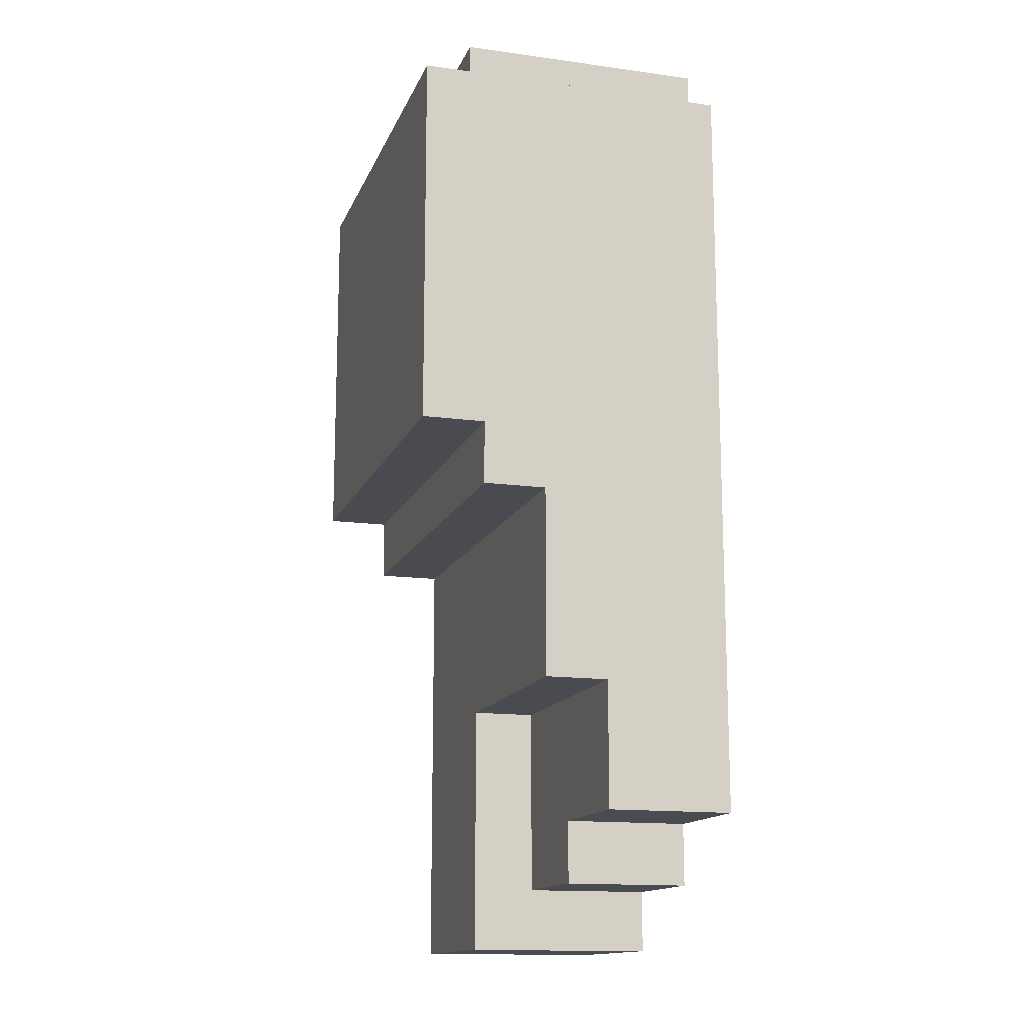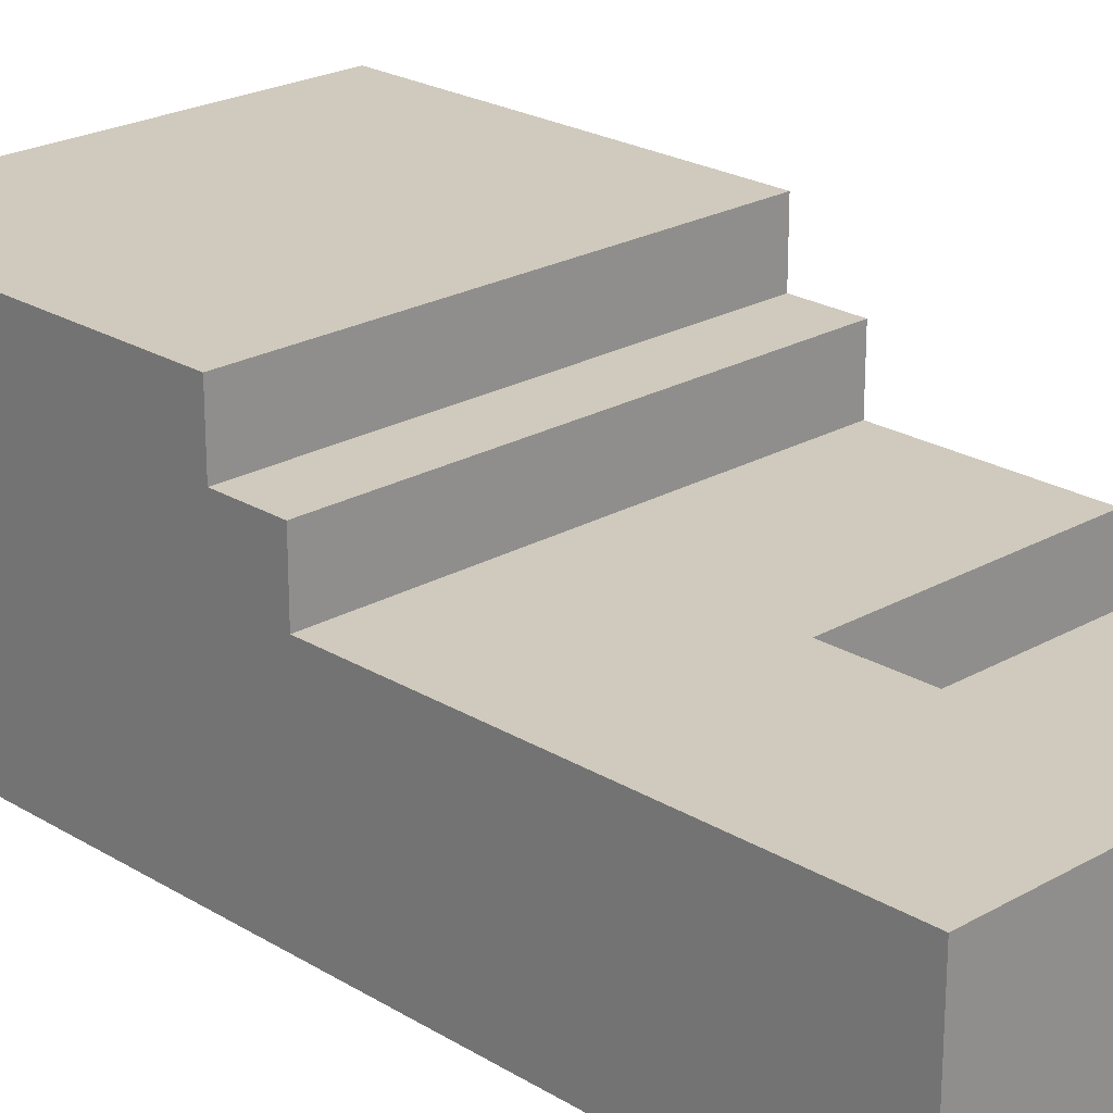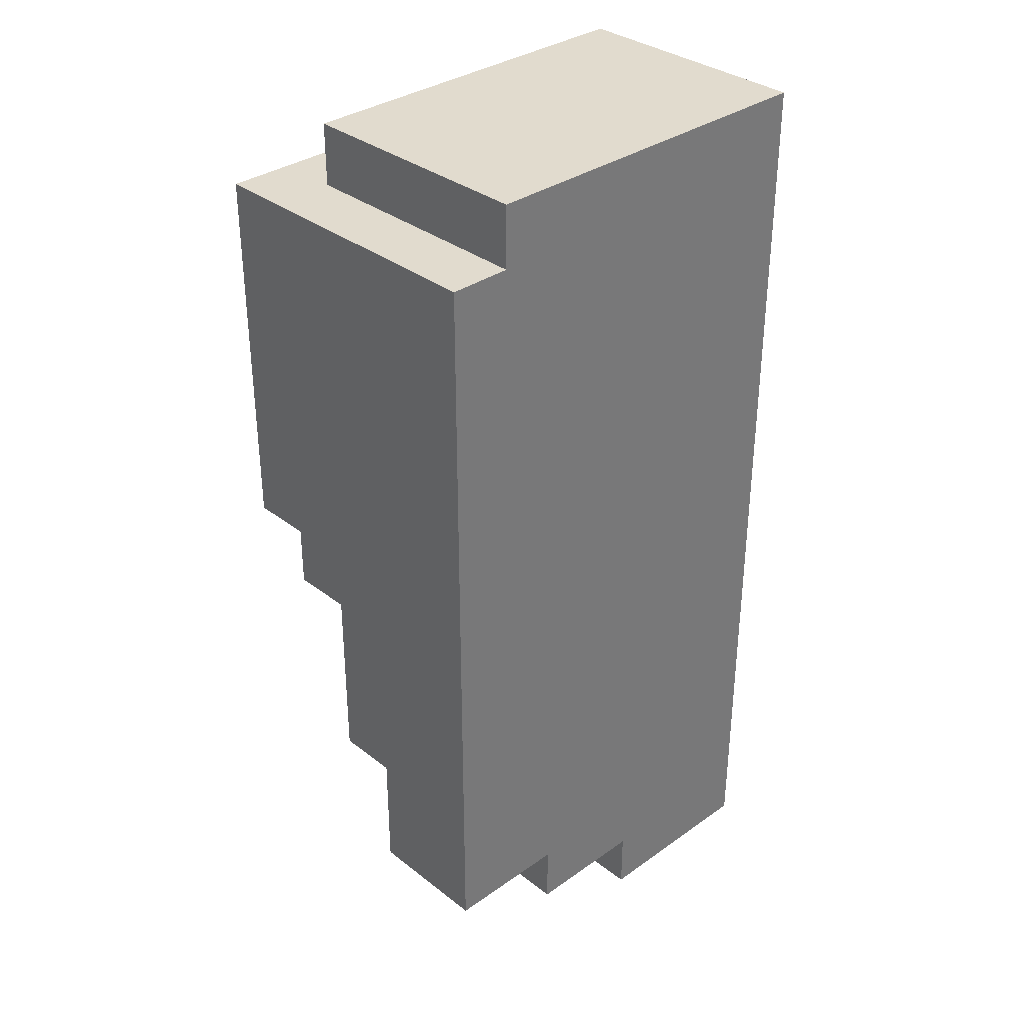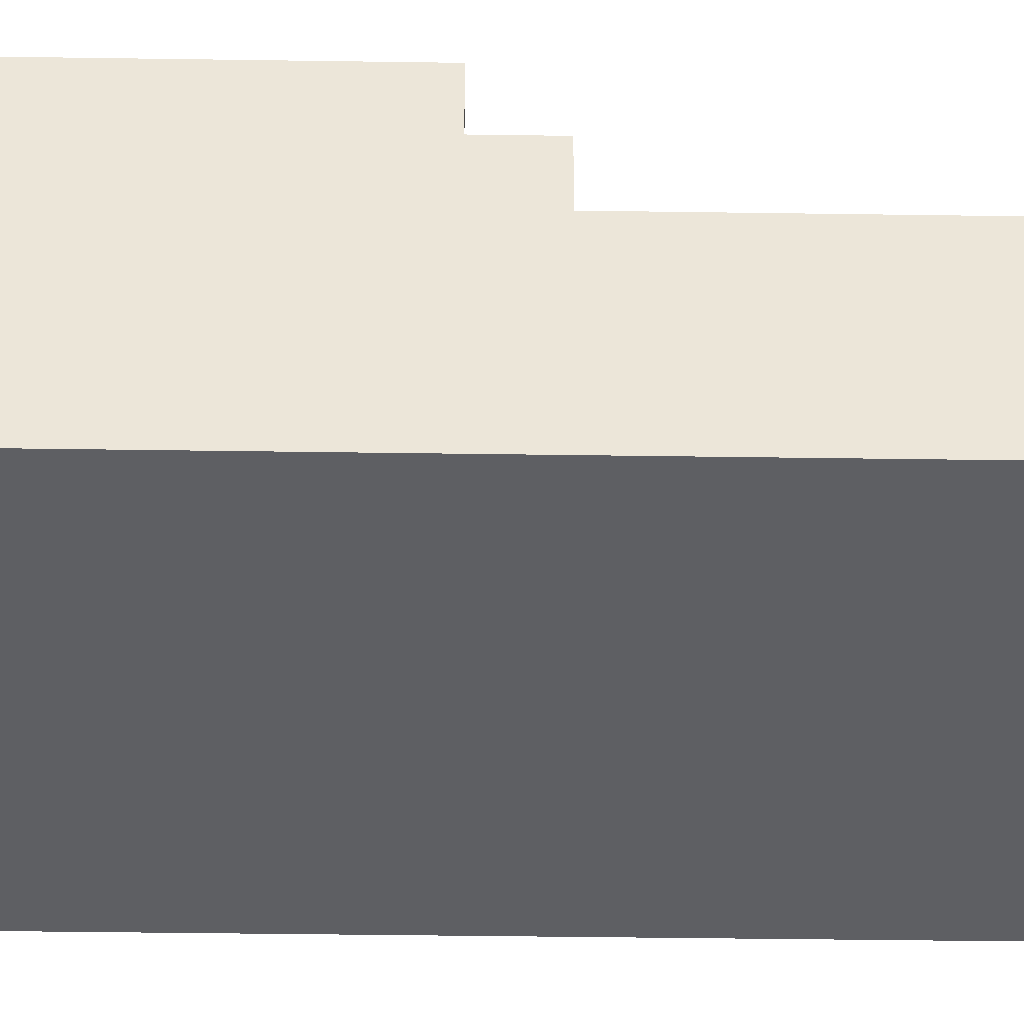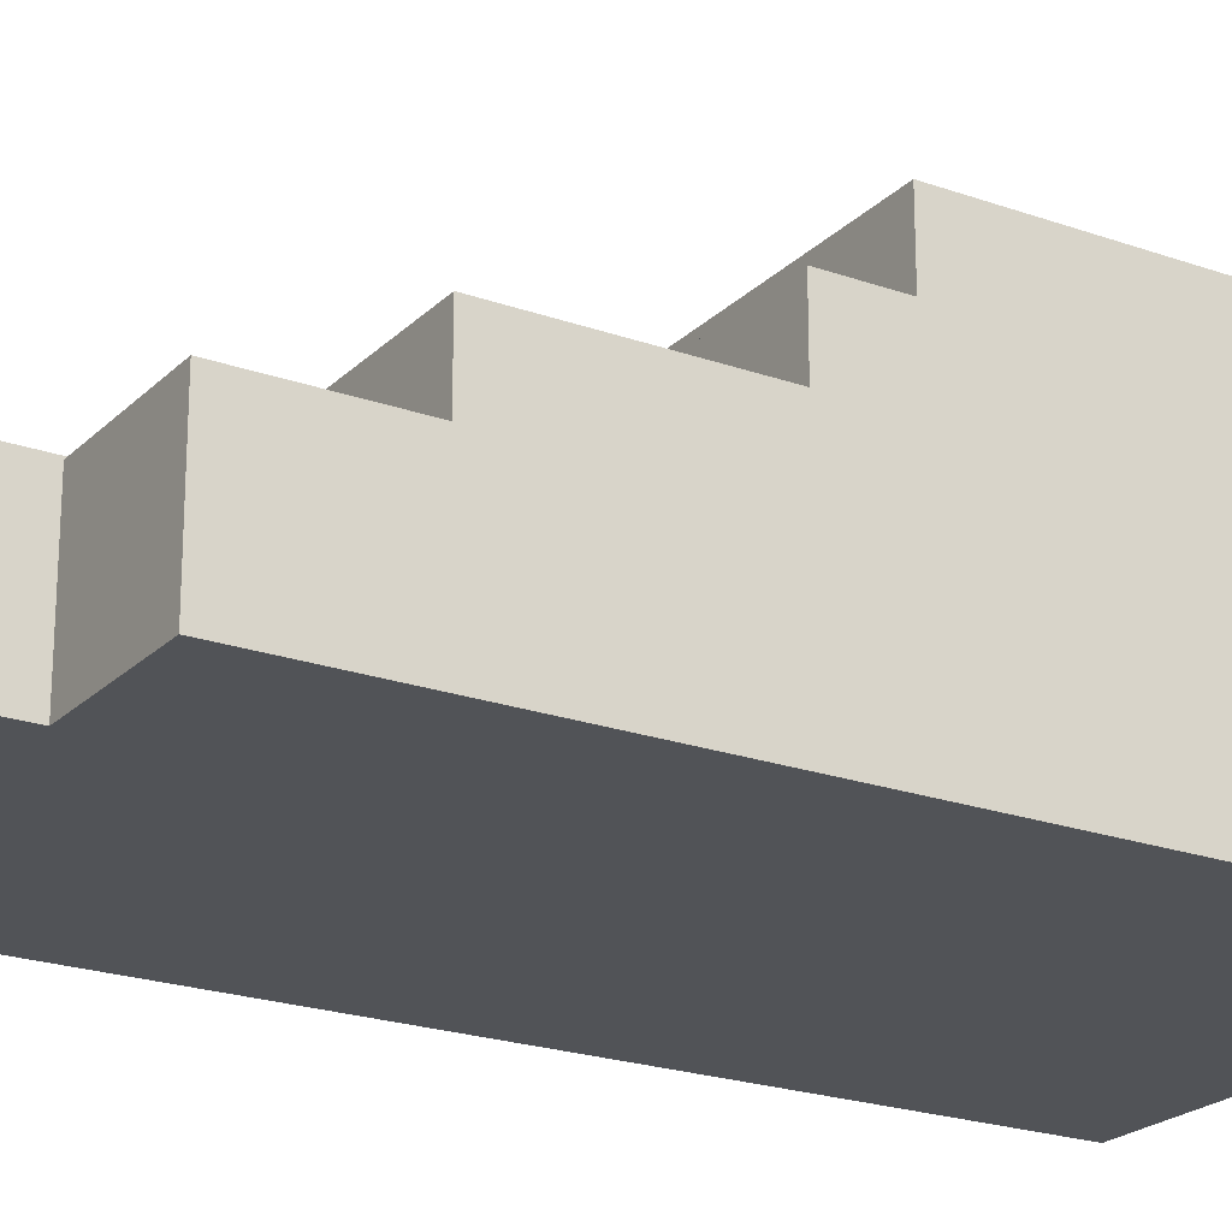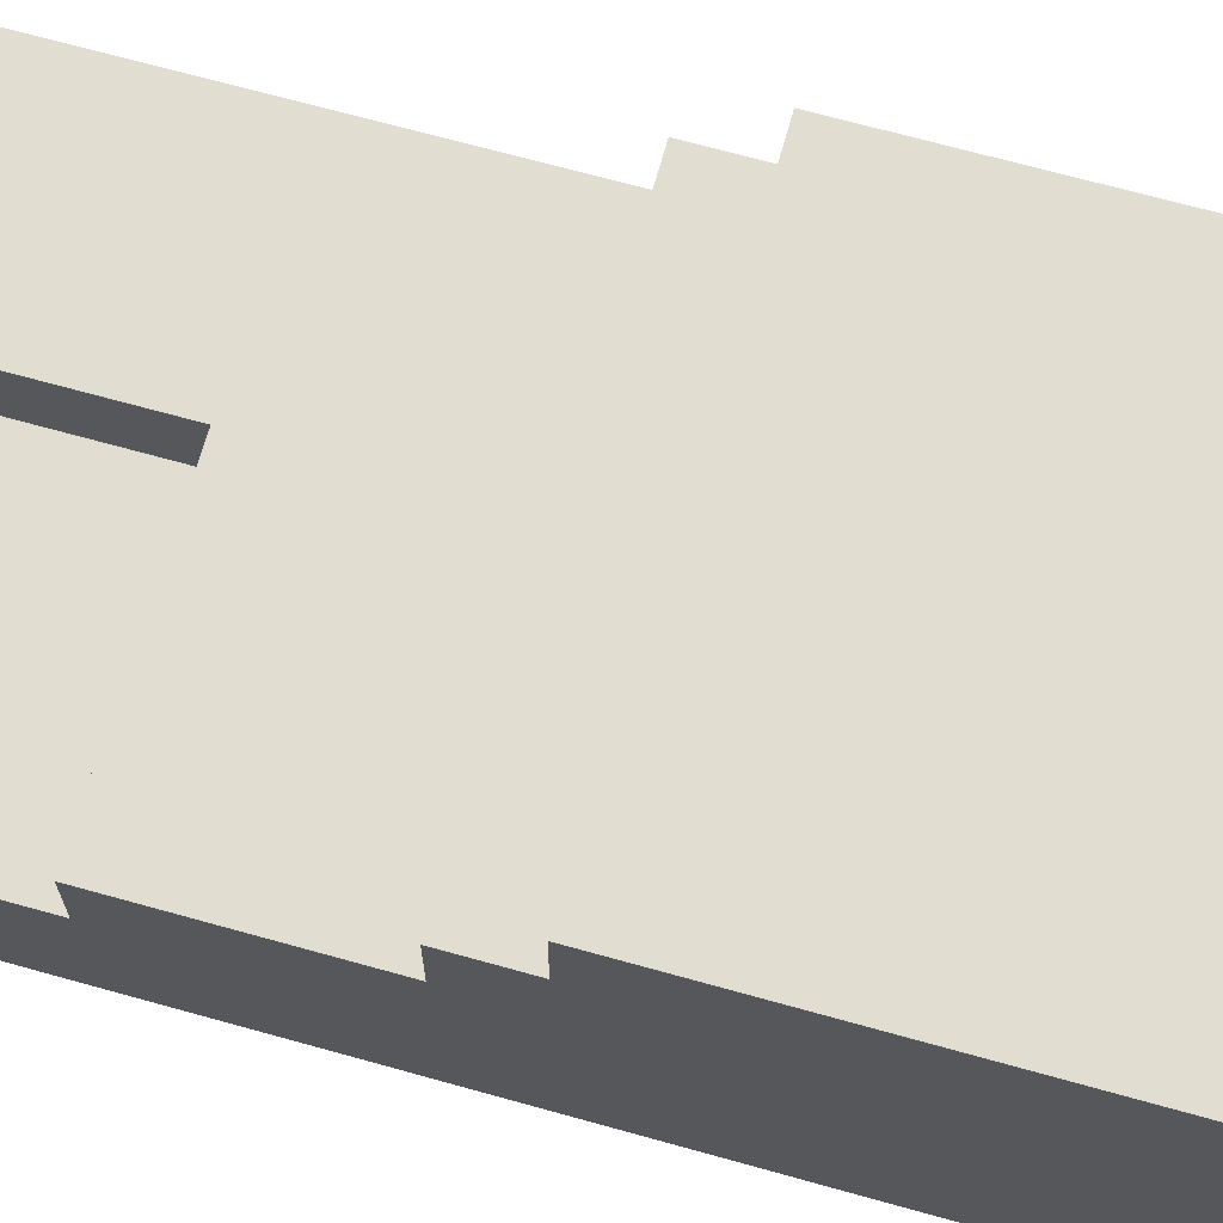
<metadata>
{"format":"obj","ext":"obj","renderer":"f3d","projection":"perspective","resolution":1024,"background":"white","views":[{"elev":-14.4,"azim":-106.7,"up":"+Z"},{"elev":23.0,"azim":135.9,"up":"+Y"},{"elev":33.9,"azim":-43.7,"up":"+Z"},{"elev":-42.0,"azim":89.0,"up":"+Y"},{"elev":-22.0,"azim":-121.8,"up":"+Y"},{"elev":68.9,"azim":-74.4,"up":"+Y"}]}
</metadata>
<code>
o L_Foot
v -1 0.1 2.2
v -1 0.1 1
v -1 0.3 1.2
v -1 0.3 1
v -1 0.4 1.5
v -1 0.4 1.2
v -1 0.5 1.6
v -1 0.5 1.5
v -1 0.6 2.2
v -1 0.6 1.6
v -0.9 0.1 2.3
v -0.9 0.1 2.2
v -0.9 0.5 2.3
v -0.9 0.5 2.2
v -0.8 0.1 1
v -0.8 0.1 0.9
v -0.8 0.3 1
v -0.8 0.3 0.9
v -0.6 0.1 0.9
v -0.6 0.1 0.8
v -0.6 0.3 1.2
v -0.6 0.3 0.9
v -0.6 0.4 1.2
v -0.6 0.4 0.8
v -0.3 0.1 2.3
v -0.3 0.1 0.8
v -0.3 0.4 1.5
v -0.3 0.4 0.8
v -0.3 0.5 2.3
v -0.3 0.5 2.2
v -0.3 0.5 1.6
v -0.3 0.5 1.5
v -0.3 0.6 2.2
v -0.3 0.6 1.6
v -0.9 0.1 2.3
v -0.9 0.5 2.3
v -0.3 0.1 2.3
v -0.3 0.5 2.3
v -1 0.1 2.2
v -1 0.6 2.2
v -0.9 0.1 2.2
v -0.9 0.5 2.2
v -0.3 0.5 2.2
v -0.3 0.6 2.2
v -1 0.5 1.6
v -1 0.6 1.6
v -0.3 0.5 1.6
v -0.3 0.6 1.6
v -1 0.4 1.5
v -1 0.5 1.5
v -0.3 0.4 1.5
v -0.3 0.5 1.5
v -1 0.3 1.2
v -1 0.4 1.2
v -0.6 0.3 1.2
v -0.6 0.4 1.2
v -1 0.1 1
v -1 0.3 1
v -0.8 0.1 1
v -0.8 0.3 1
v -0.8 0.1 0.9
v -0.8 0.3 0.9
v -0.6 0.1 0.9
v -0.6 0.3 0.9
v -0.6 0.1 0.8
v -0.6 0.4 0.8
v -0.3 0.1 0.8
v -0.3 0.4 0.8
v -0.9 0.1 2.3
v -0.3 0.1 2.3
v -1 0.1 2.2
v -0.9 0.1 2.2
v -1 0.1 1
v -0.8 0.1 1
v -0.8 0.1 0.9
v -0.6 0.1 0.9
v -0.6 0.1 0.8
v -0.3 0.1 0.8
v -1 0.3 1.2
v -0.6 0.3 1.2
v -1 0.3 1
v -0.8 0.3 1
v -0.8 0.3 0.9
v -0.6 0.3 0.9
v -1 0.4 1.5
v -0.3 0.4 1.5
v -1 0.4 1.2
v -0.6 0.4 1.2
v -0.6 0.4 0.8
v -0.3 0.4 0.8
v -0.9 0.5 2.3
v -0.3 0.5 2.3
v -0.9 0.5 2.2
v -0.3 0.5 2.2
v -1 0.5 1.6
v -0.3 0.5 1.6
v -1 0.5 1.5
v -0.3 0.5 1.5
v -1 0.6 2.2
v -0.3 0.6 2.2
v -1 0.6 1.6
v -0.3 0.6 1.6
f 3 2 1
f 4 2 3
f 5 3 1
f 6 3 5
f 7 5 1
f 8 5 7
f 9 7 1
f 10 7 9
f 13 12 11
f 14 12 13
f 17 16 15
f 18 16 17
f 22 20 19
f 23 22 21
f 24 20 22
f 24 22 23
f 25 26 27
f 27 26 28
f 25 27 29
f 29 27 30
f 30 27 31
f 31 27 32
f 30 31 33
f 33 31 34
f 37 36 35
f 38 36 37
f 41 40 39
f 42 40 41
f 43 40 42
f 44 40 43
f 45 46 47
f 47 46 48
f 49 50 51
f 51 50 52
f 53 54 55
f 55 54 56
f 57 58 59
f 59 58 60
f 61 62 63
f 63 62 64
f 65 66 67
f 67 66 68
f 72 70 69
f 73 72 71
f 74 70 72
f 74 72 73
f 75 70 74
f 76 70 75
f 77 70 76
f 78 70 77
f 79 80 81
f 81 80 82
f 82 80 83
f 83 80 84
f 85 86 87
f 87 86 88
f 88 86 89
f 89 86 90
f 91 92 93
f 93 92 94
f 95 96 97
f 97 96 98
f 99 100 101
f 101 100 102

</code>
